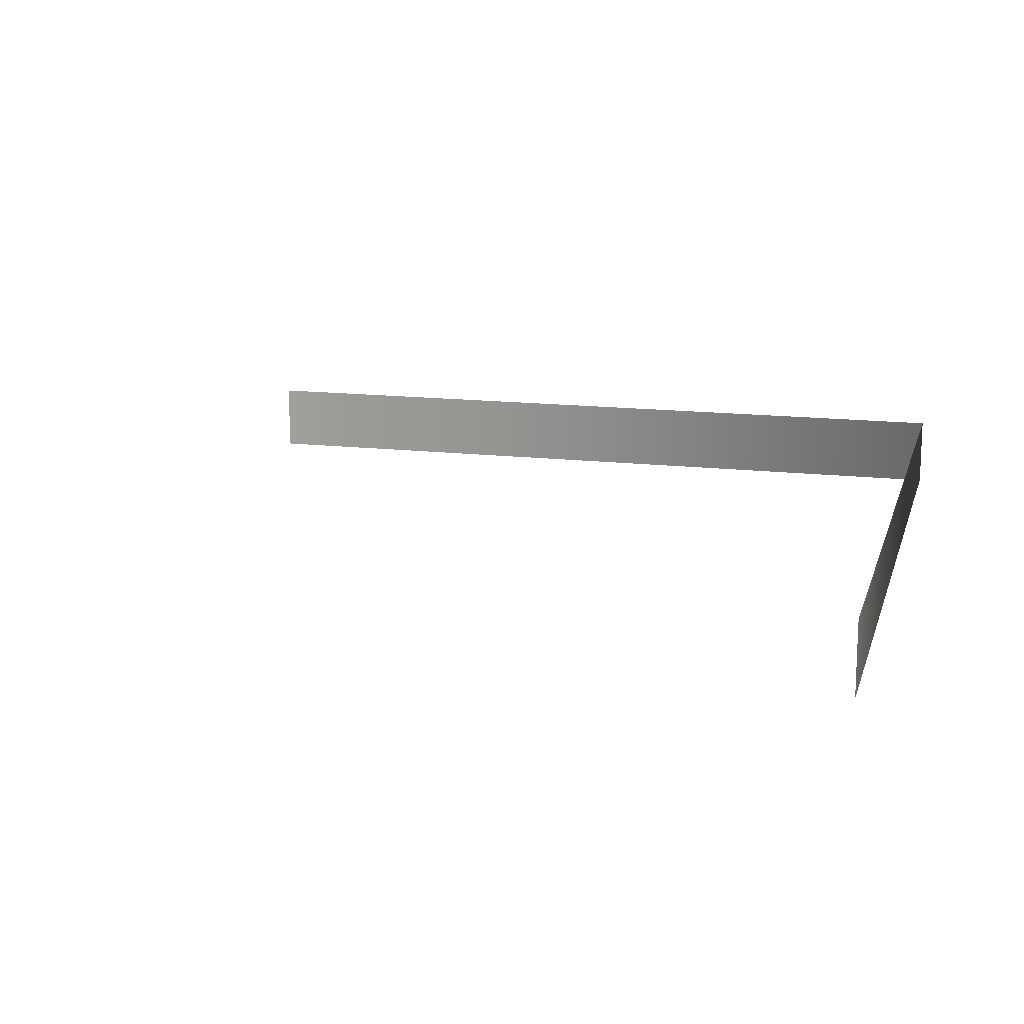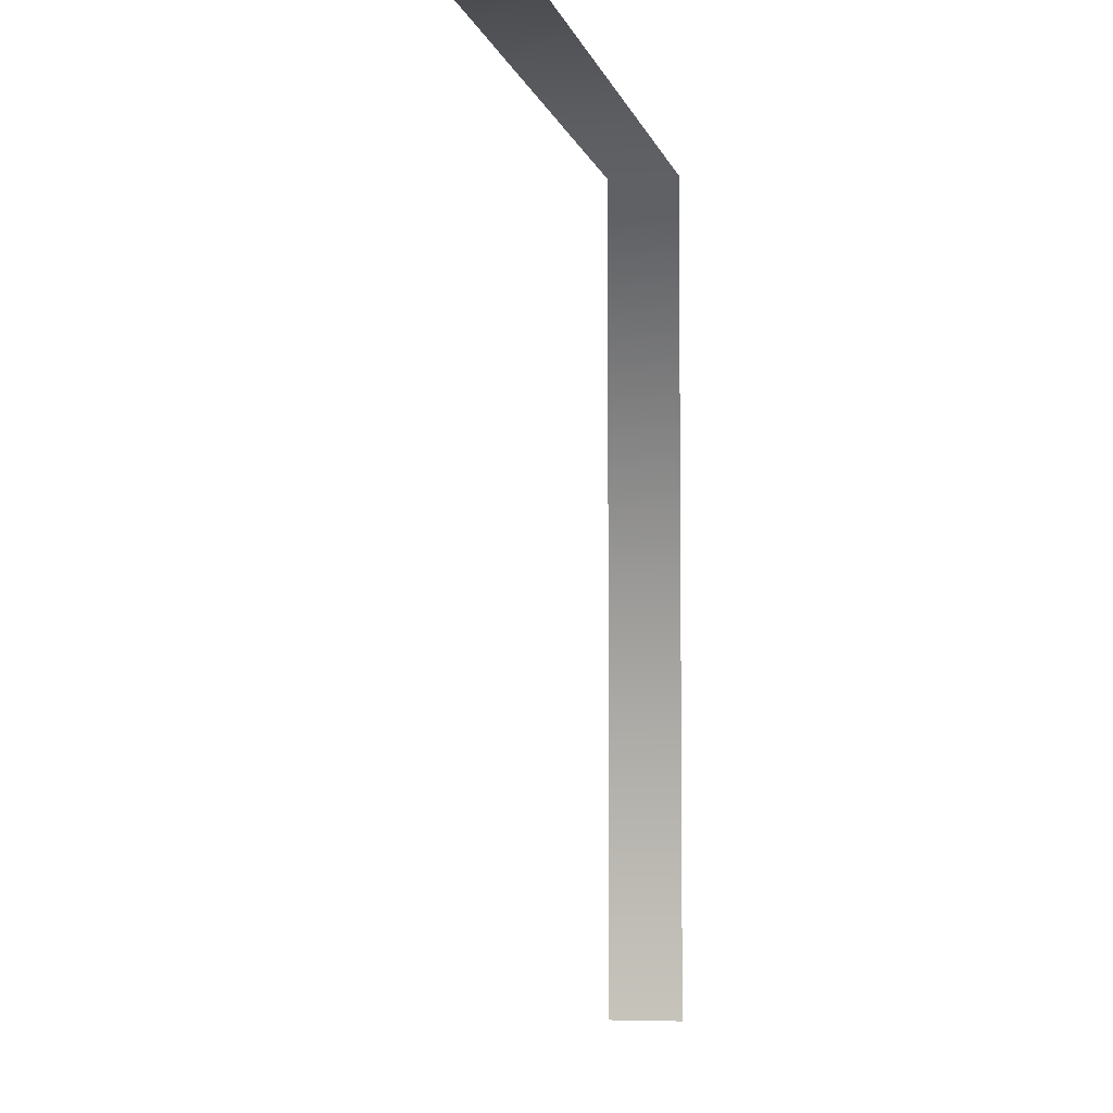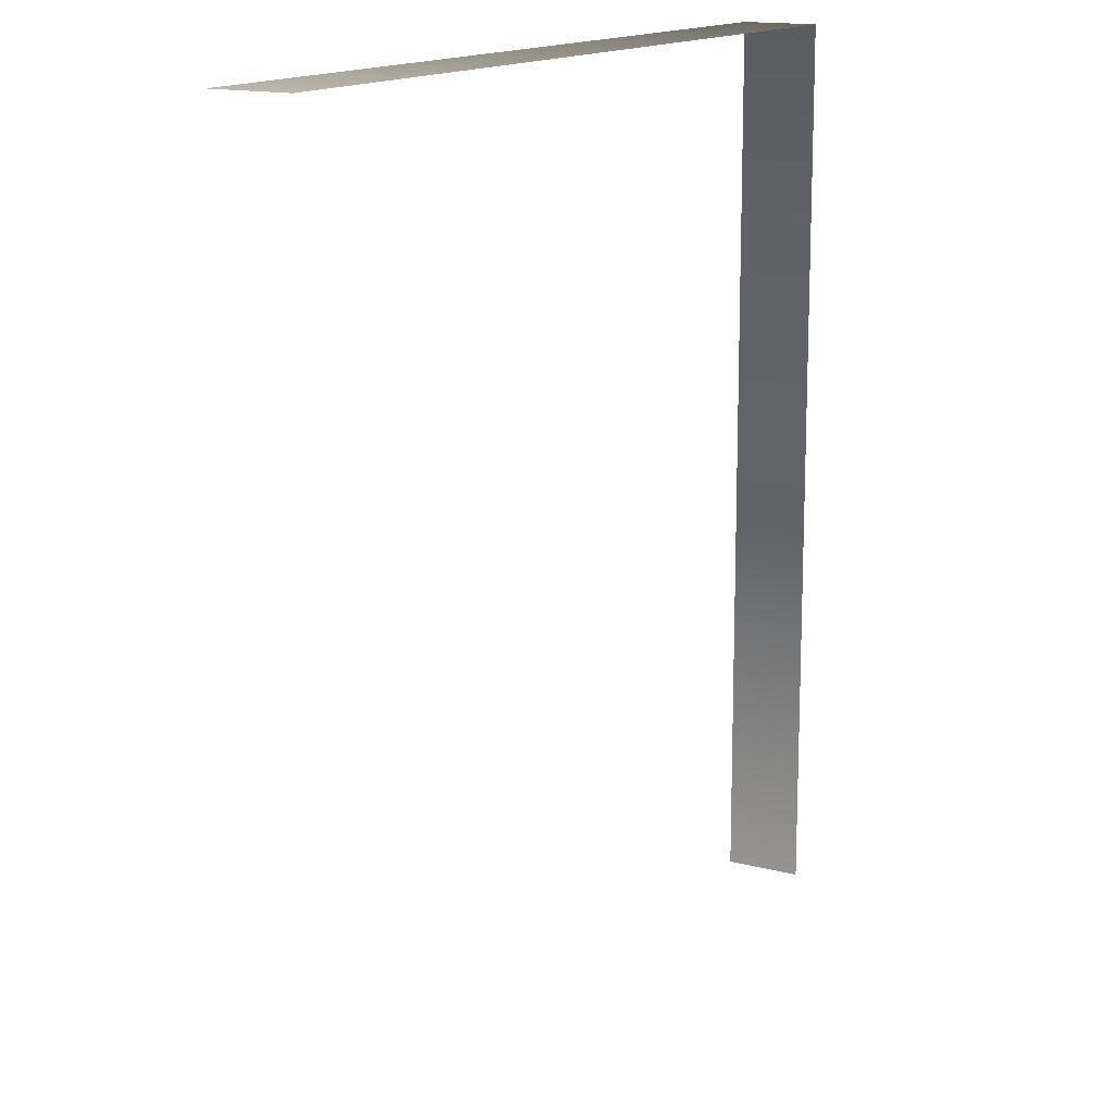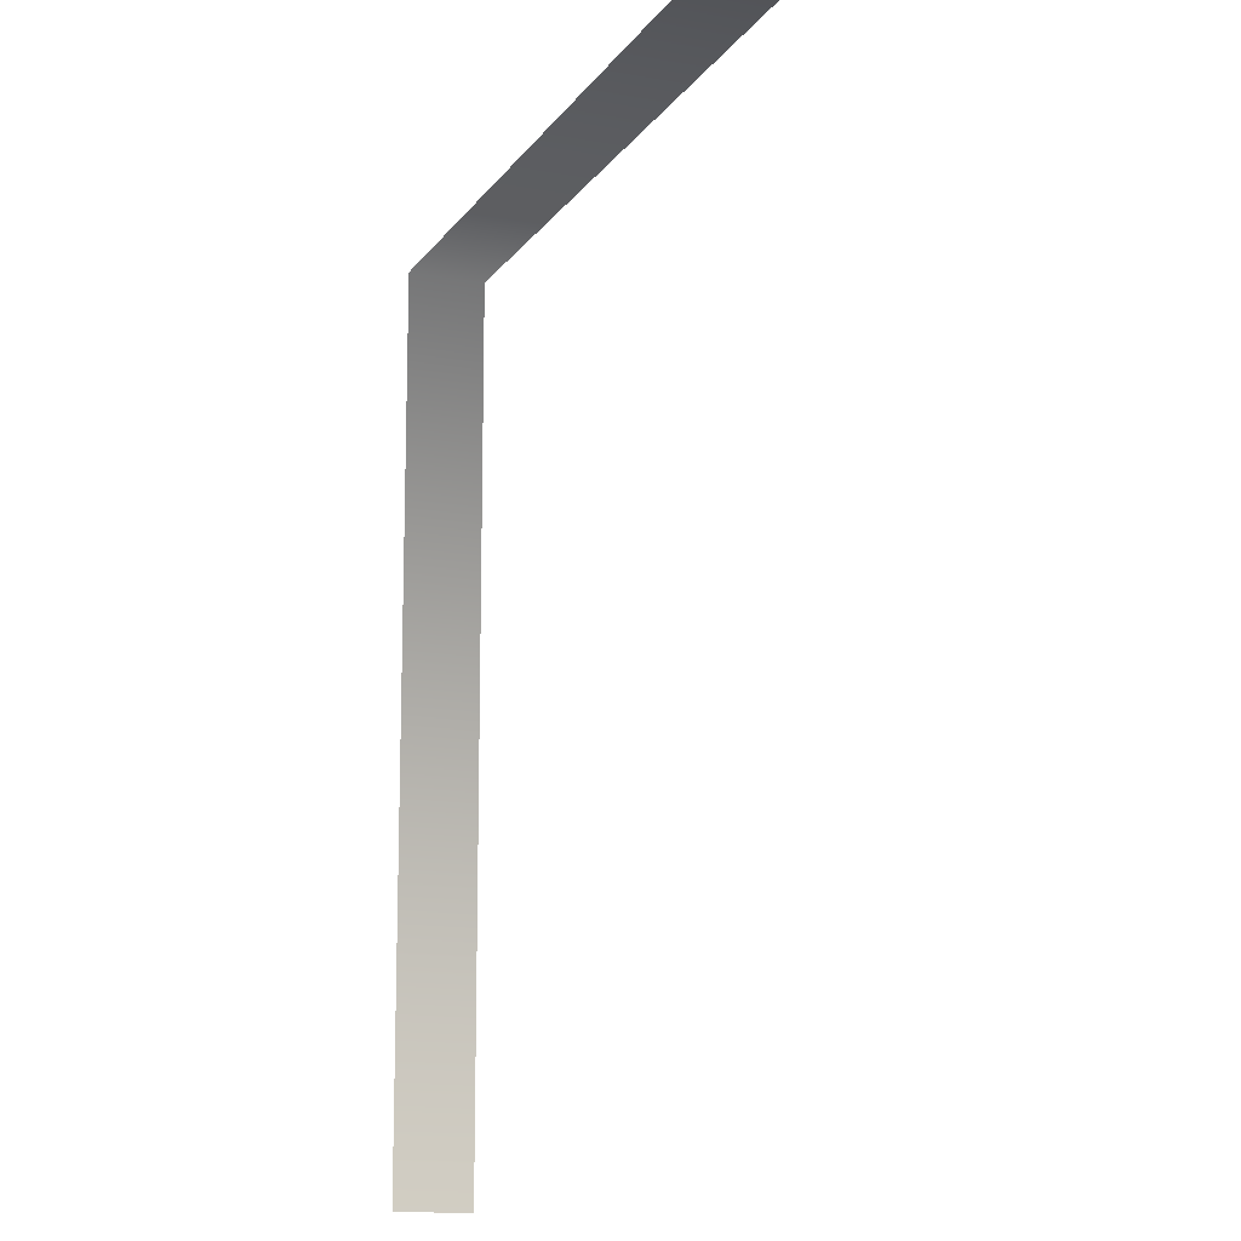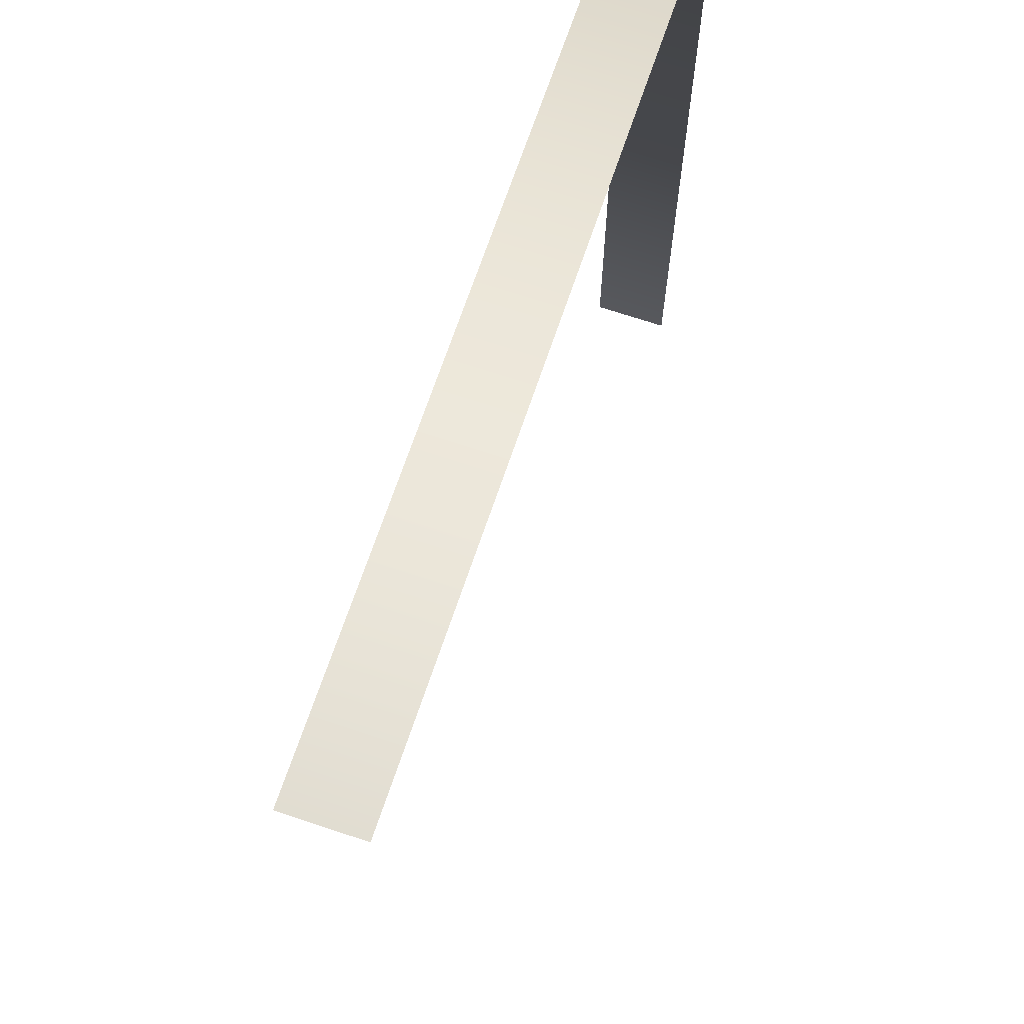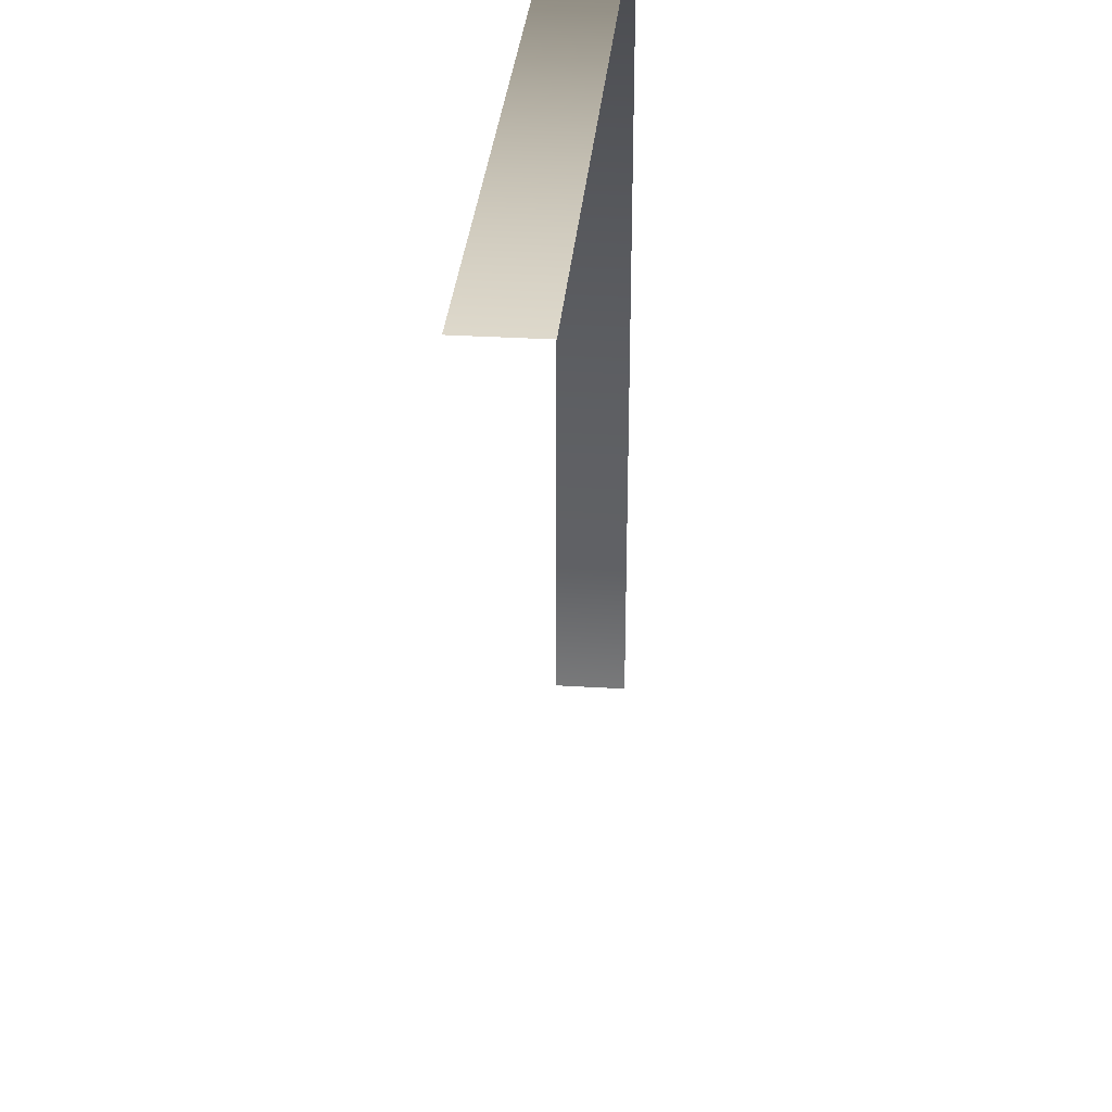
<metadata>
{"format":"obj","ext":"obj","renderer":"f3d","projection":"perspective","resolution":1024,"background":"white","views":[{"elev":14.5,"azim":-75.4,"up":"+Y"},{"elev":-5.1,"azim":-78.0,"up":"+Z"},{"elev":14.6,"azim":-60.3,"up":"+Z"},{"elev":-14.0,"azim":-112.2,"up":"+Z"},{"elev":69.0,"azim":-71.4,"up":"+Z"},{"elev":31.6,"azim":-85.1,"up":"+Z"}]}
</metadata>
<code>
v  2.499 0.5 -9
v  2.499 -0.5 -9
v  2.499 0.5 2.499
v  -9 0.5 2.499
v  -9 -0.5 2.499
v  2.499 -0.5 2.499
o BannerChains__Corner_
g BannerChains__Corner_
f 3 1 2 6
f 3 6 5 4

</code>
